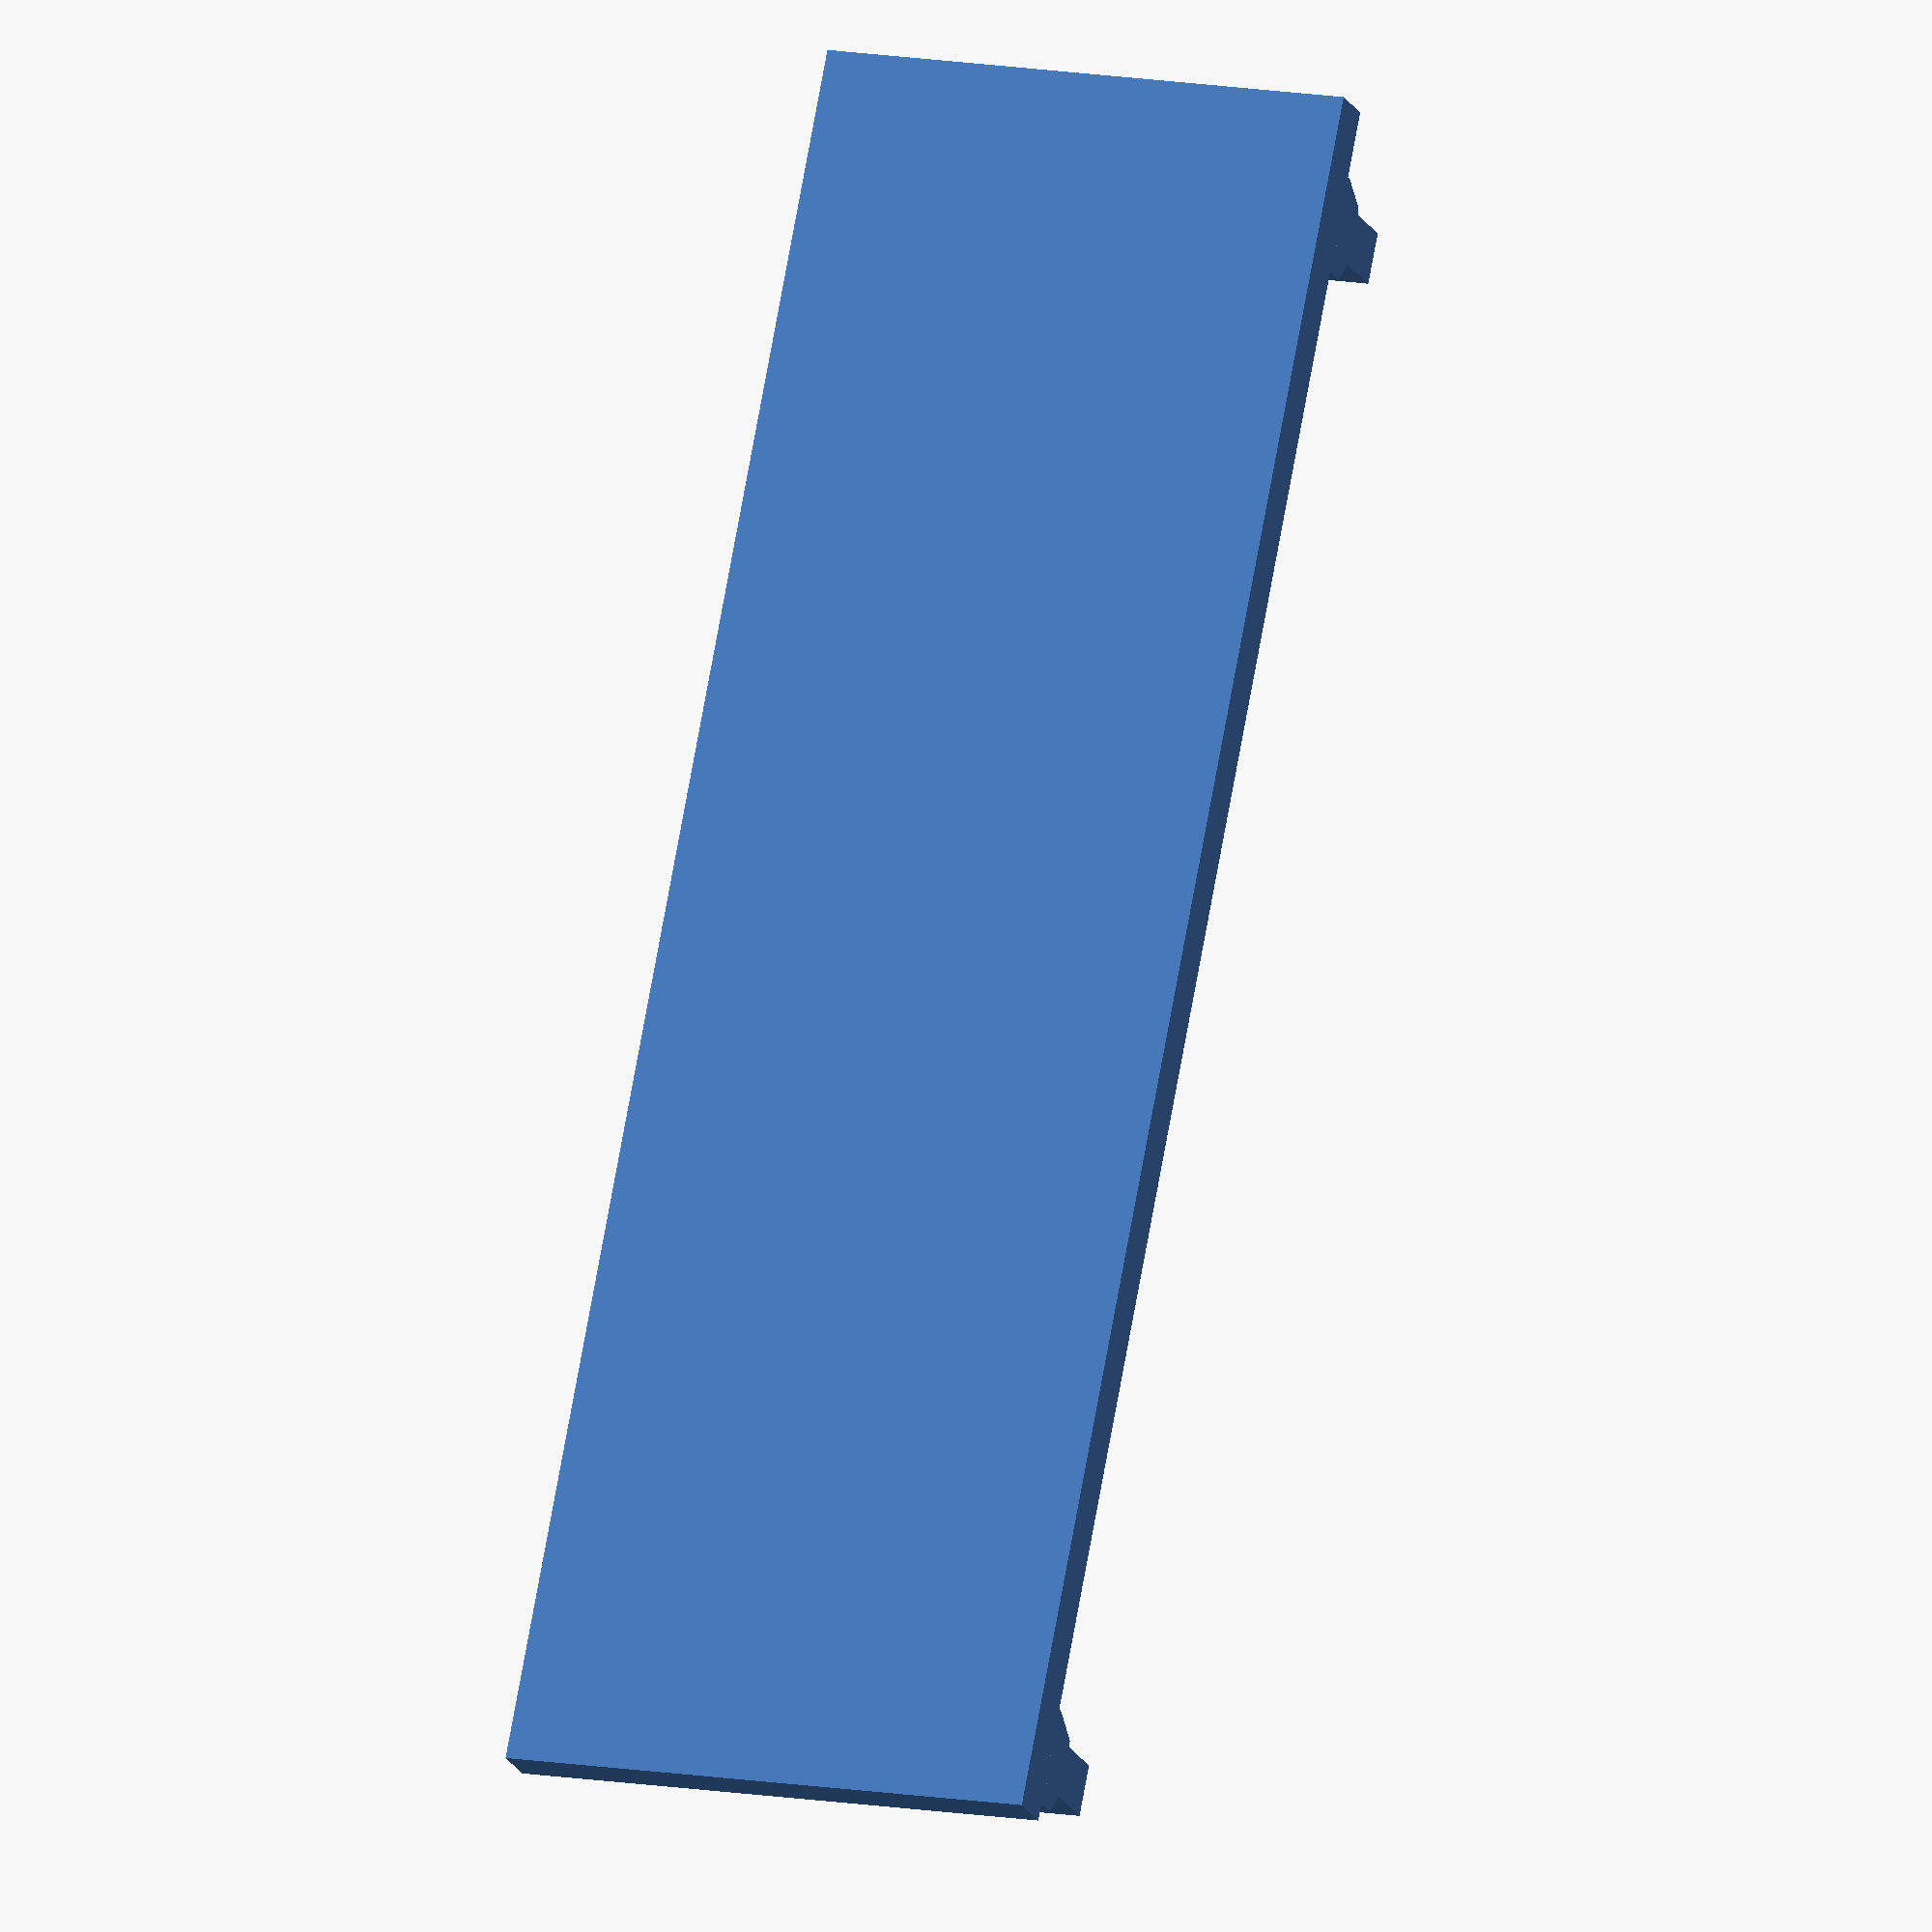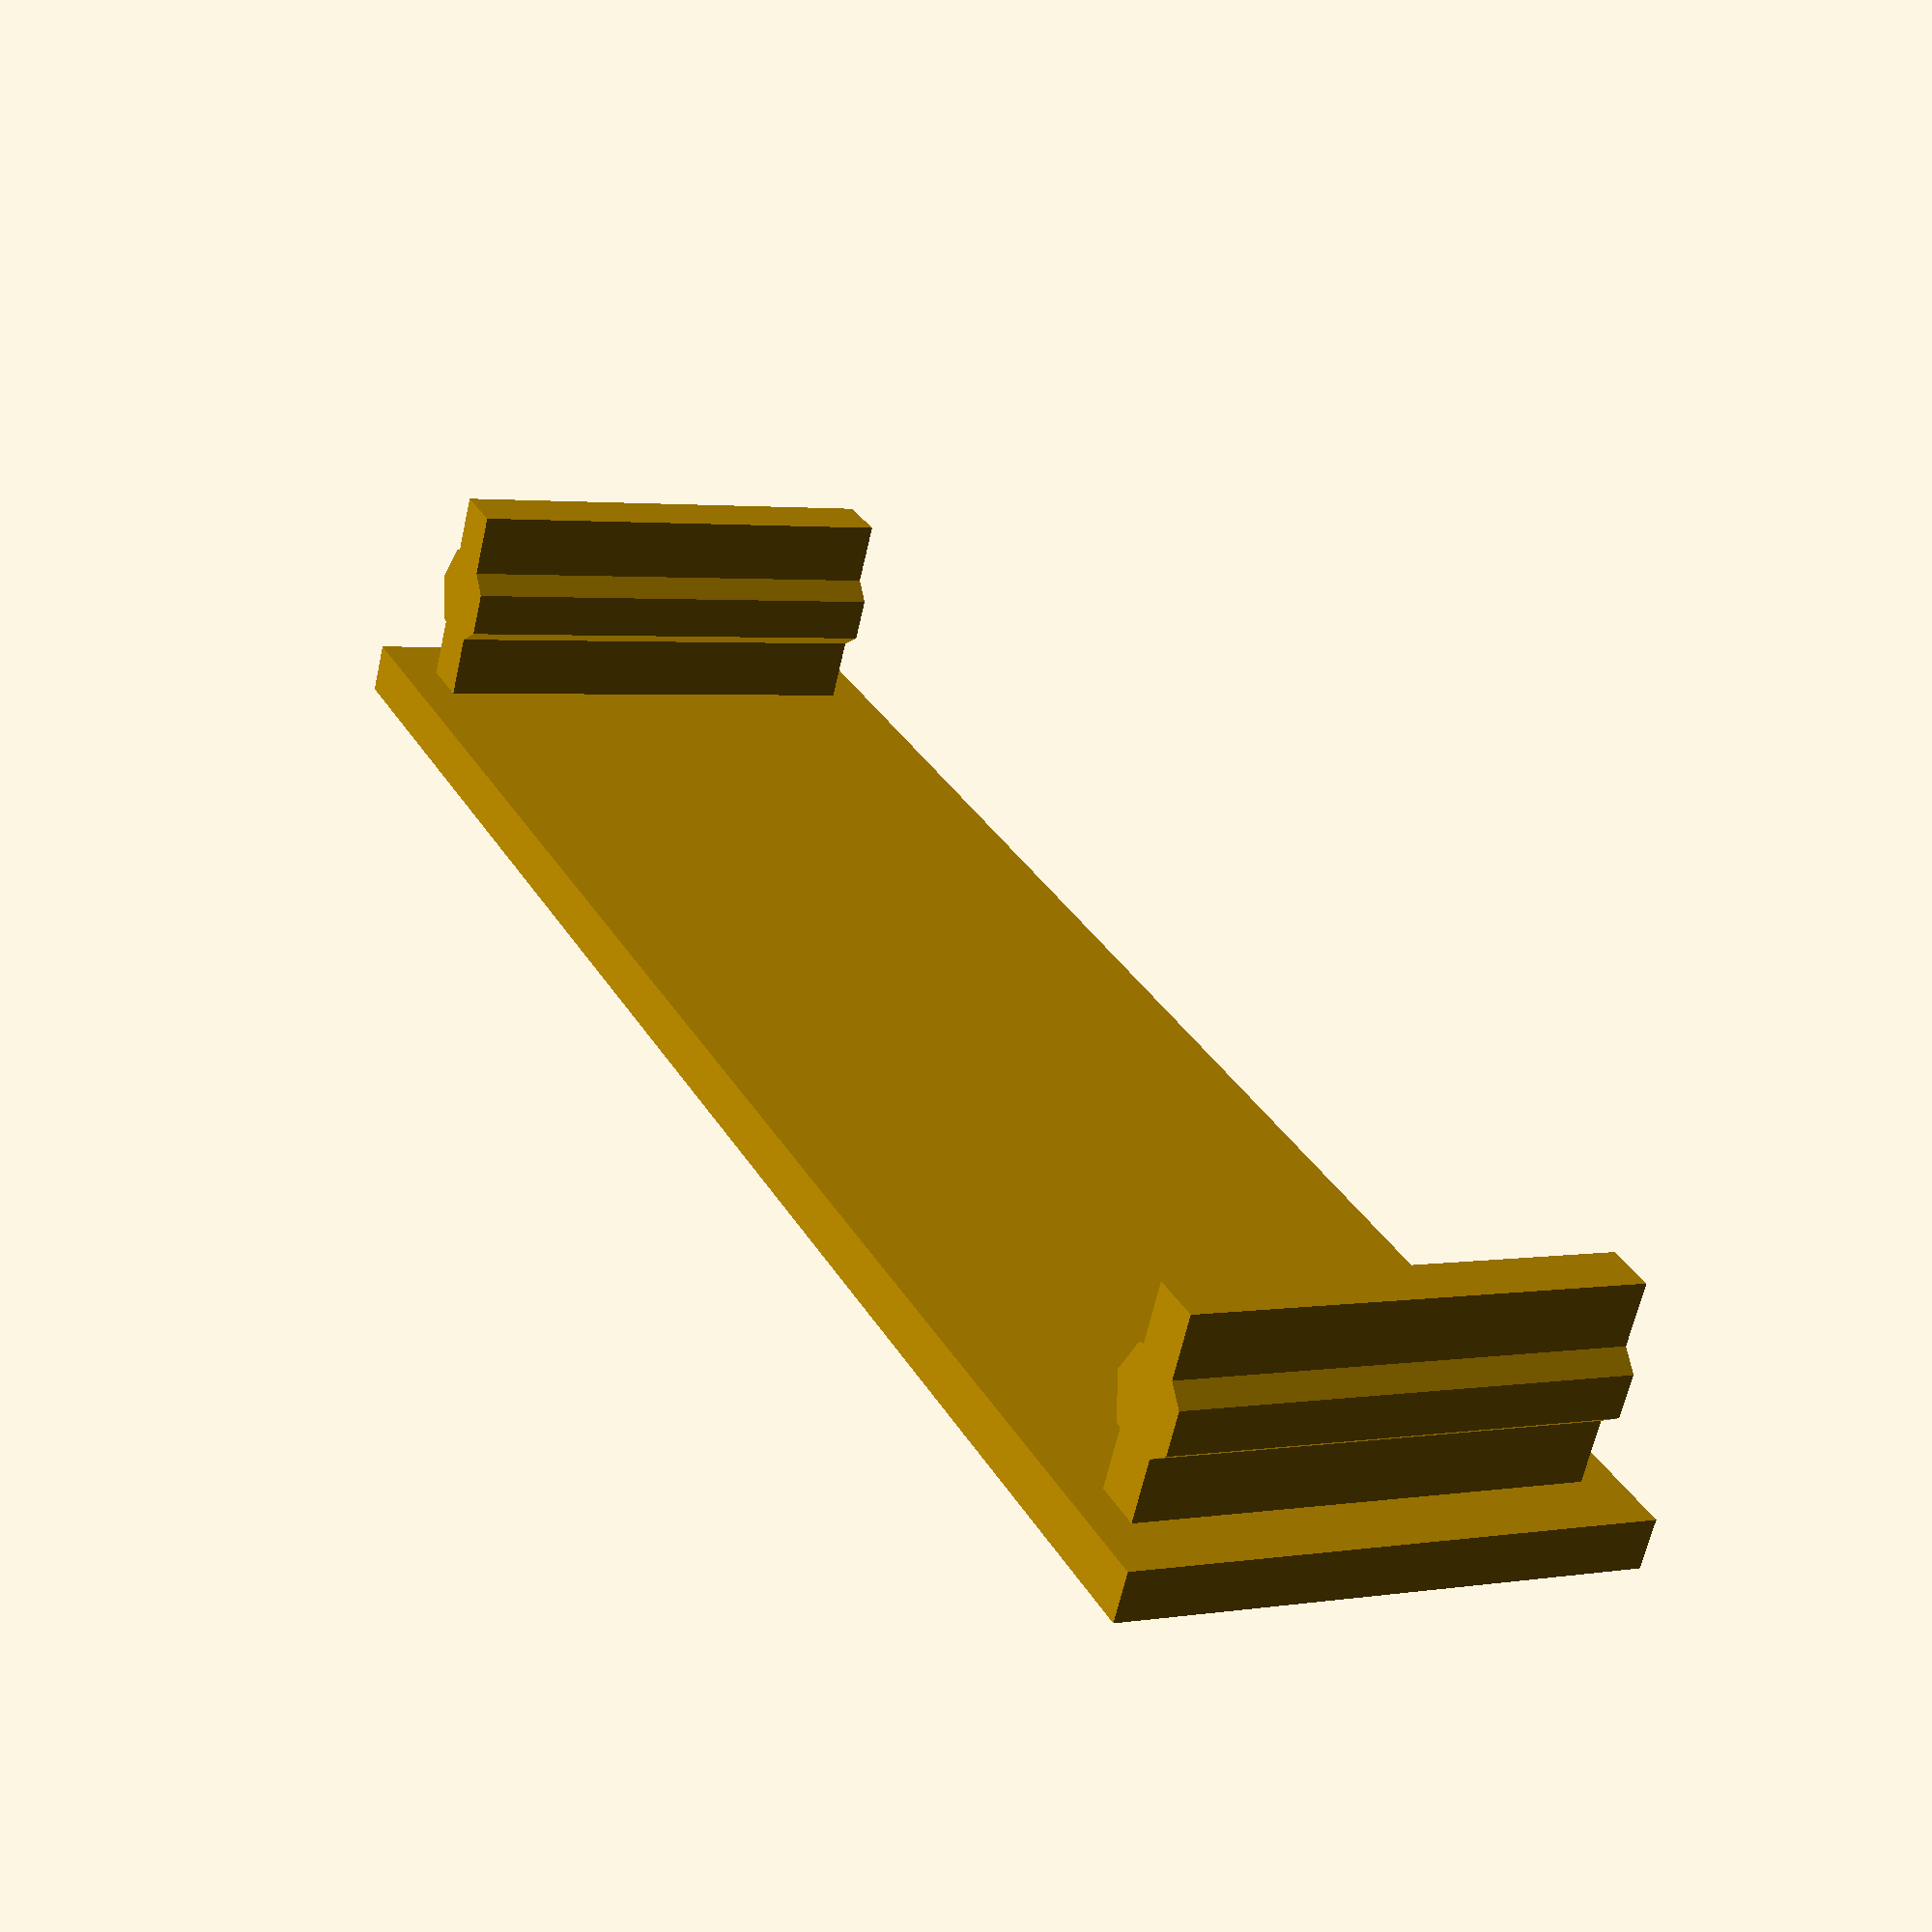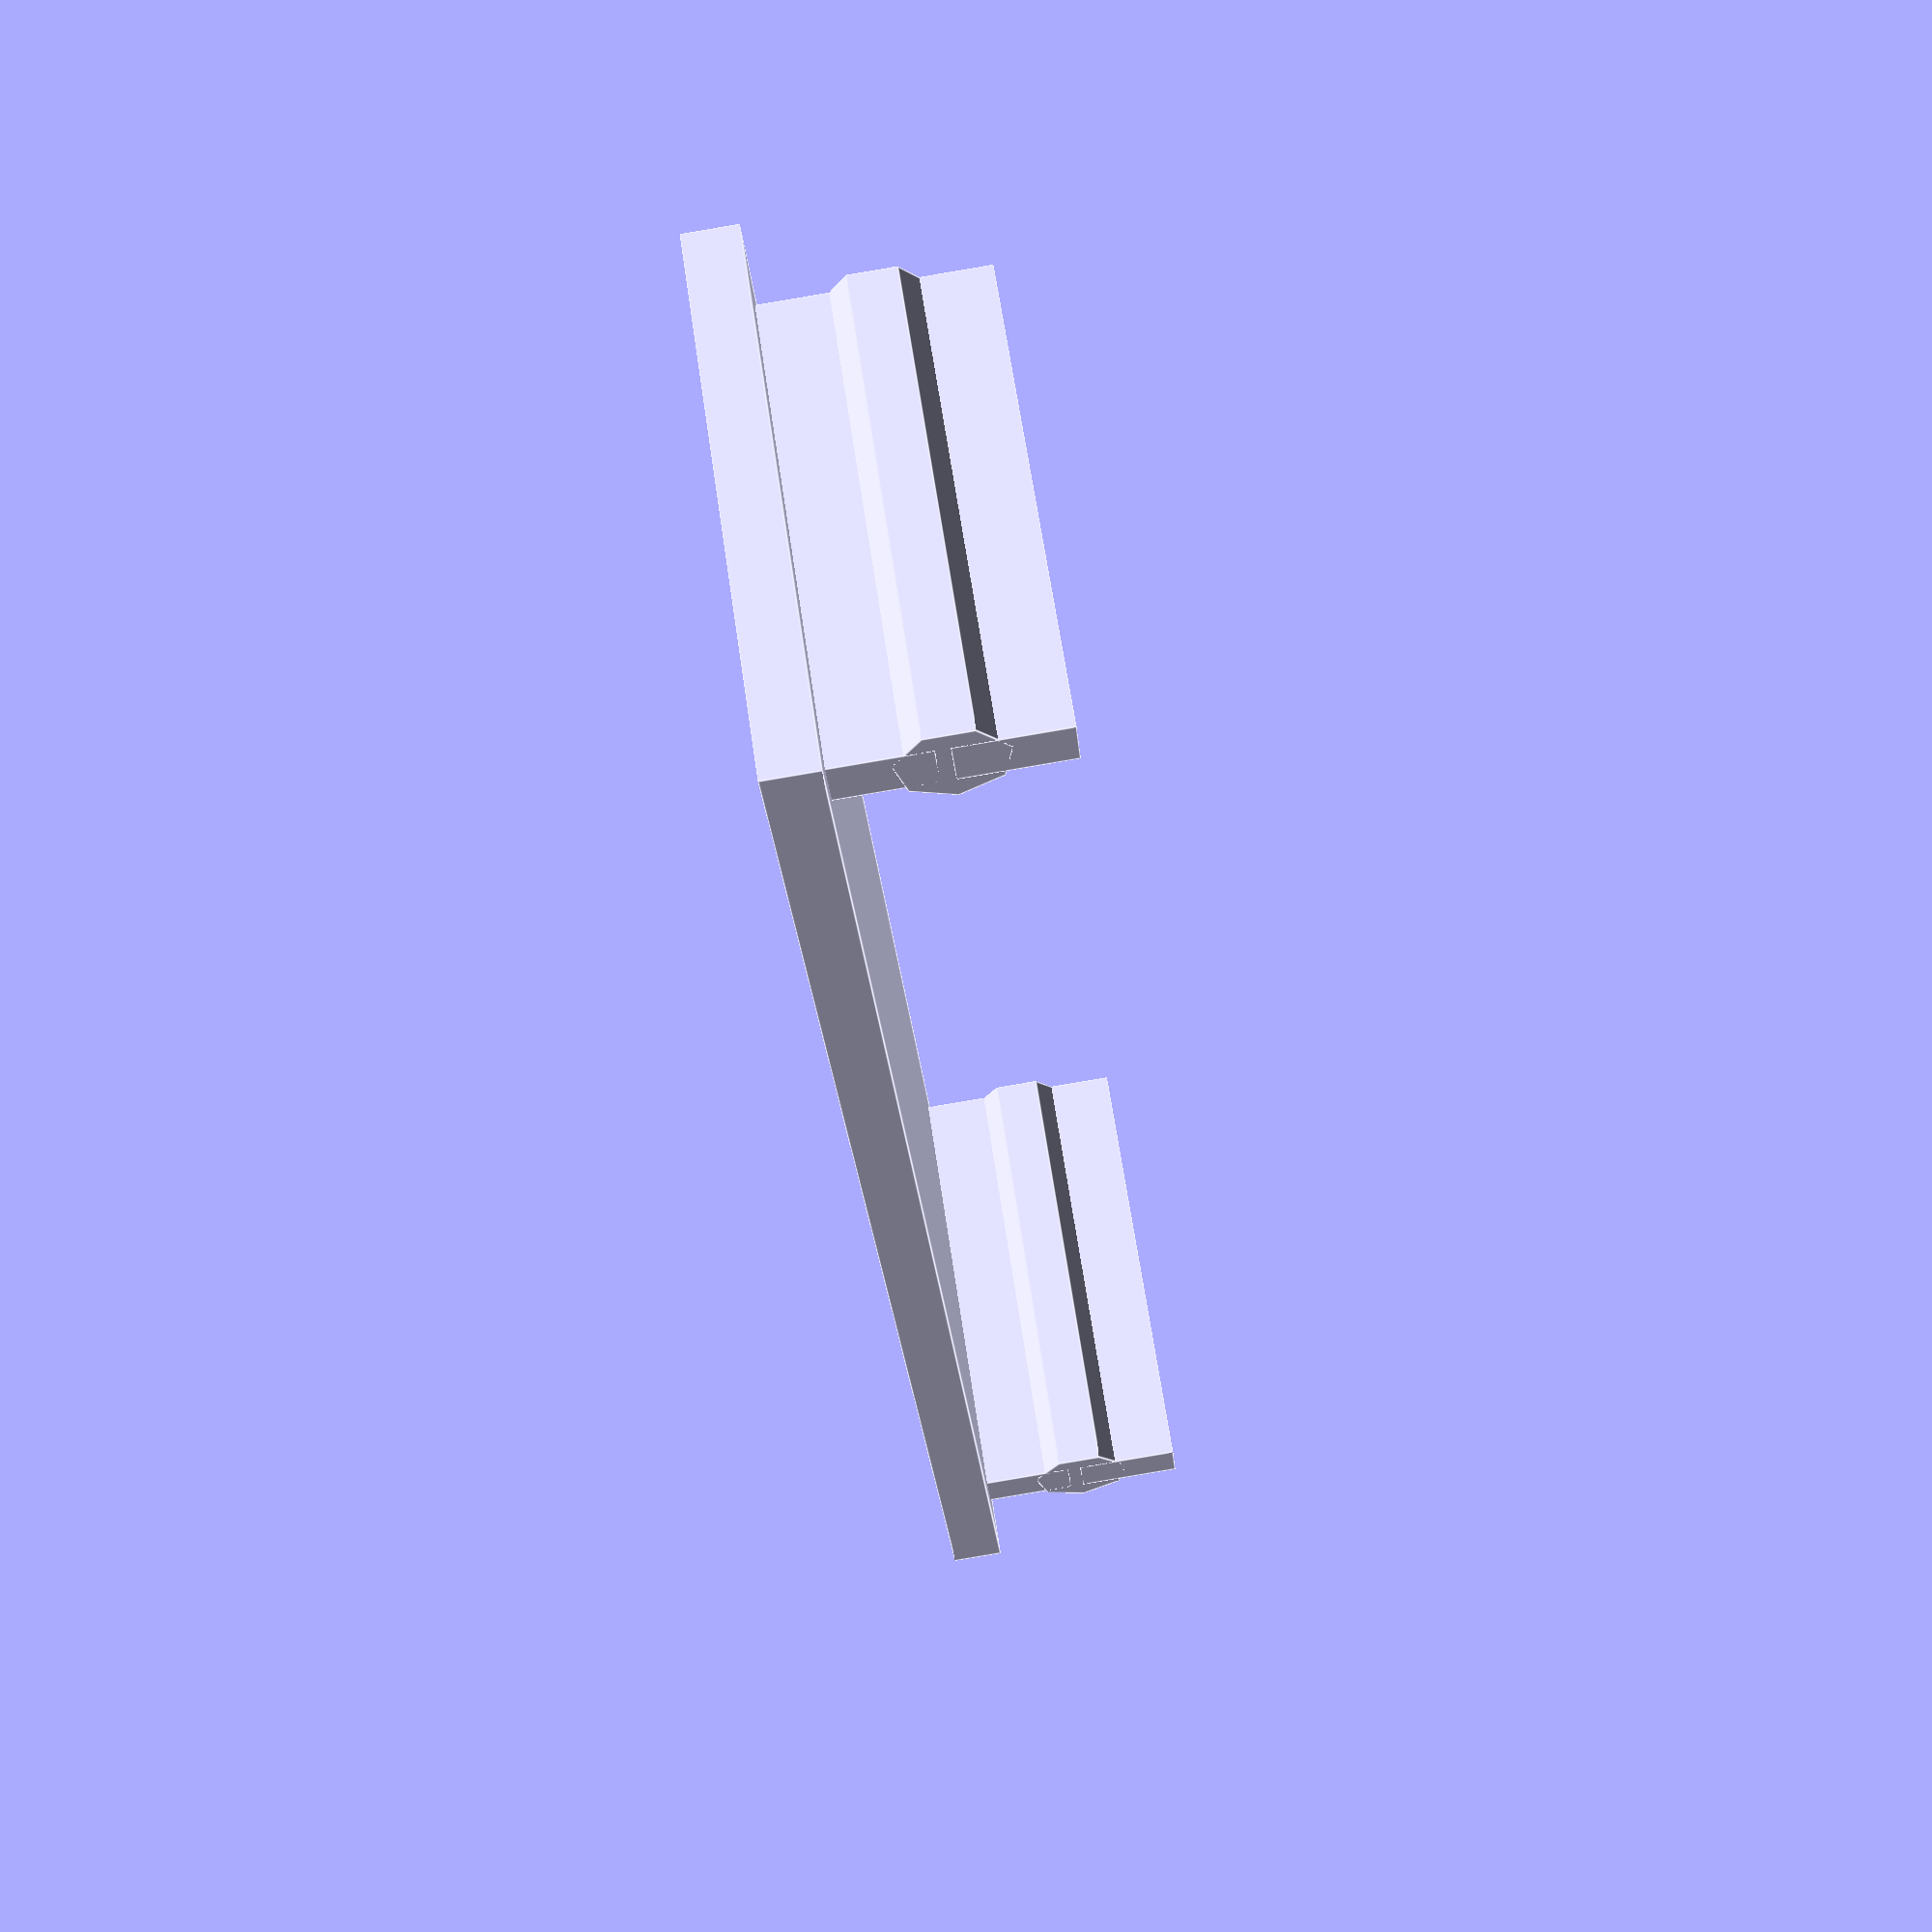
<openscad>
// Dimensions from the diagram
window_width = 65;    // Width of the window in mm  measured 63
window_height = 18;   // Height of the window in mm
window_thickness = 2; // Thickness of the main piece
clip_depth = 8;       // Depth of the flexible clip
clip_width = window_height;       // Width of each flexible clip
hook_height = 4;      // Height of the hook portion
hook_radius = 2;      // Curved radius of the hook
stem_length = 3;      // Length of the vertical stem before the hook

module mailbox_visor_with_flexible_hooks() {
    // Create the main rectangular visor part
    visor(window_width, window_height, window_thickness);

    // Add flexible hooked clips on the sides
    add_flexible_hooks(window_width, window_height, clip_depth, clip_width, hook_radius, stem_length, hook_height);
}

// Function to create the rectangular visor
module visor(w, h, t) {
    cube([w+3, h+3, t], center = true);
}

// Function to add flexible hooks to both sides of the visor
module add_flexible_hooks(w, h, depth, clip_w, radius, stem_len, hook_h) {
    for (i = [-1, 1]) {
        // Create the flexible clips on the left and right sides
        translate([i * (w / 2 - 2), 0, -2])
            flexible_hook(clip_w, radius, stem_len, hook_h);
    }
}

// Module to create a single flexible clip with a curved hook
module flexible_hook(width, radius, stem_len, hook_h) {
    // Create the vertical flexible stem
      rotate([0, 0, 90])
    translate([0, 0, 0])
        cube([width, 2, stem_len+2], center = true);

    // Create the rounded hook using cylinder and translate to hook end
    translate([0, 0, -stem_len])
        rotate([90, 0, 0])
            cylinder(r=radius, h=width, center=true);

    // Add an extended hook base to finish the clip
        rotate([0, 0, 90])
    translate([0, 0, -stem_len - radius])
        cube([width, 2, hook_h], center = true);
}

// Call the module to render the model
mailbox_visor_with_flexible_hooks();
</openscad>
<views>
elev=17.9 azim=280.9 roll=18.3 proj=o view=wireframe
elev=243.8 azim=116.8 roll=12.7 proj=p view=solid
elev=266.4 azim=58.5 roll=80.4 proj=p view=edges
</views>
